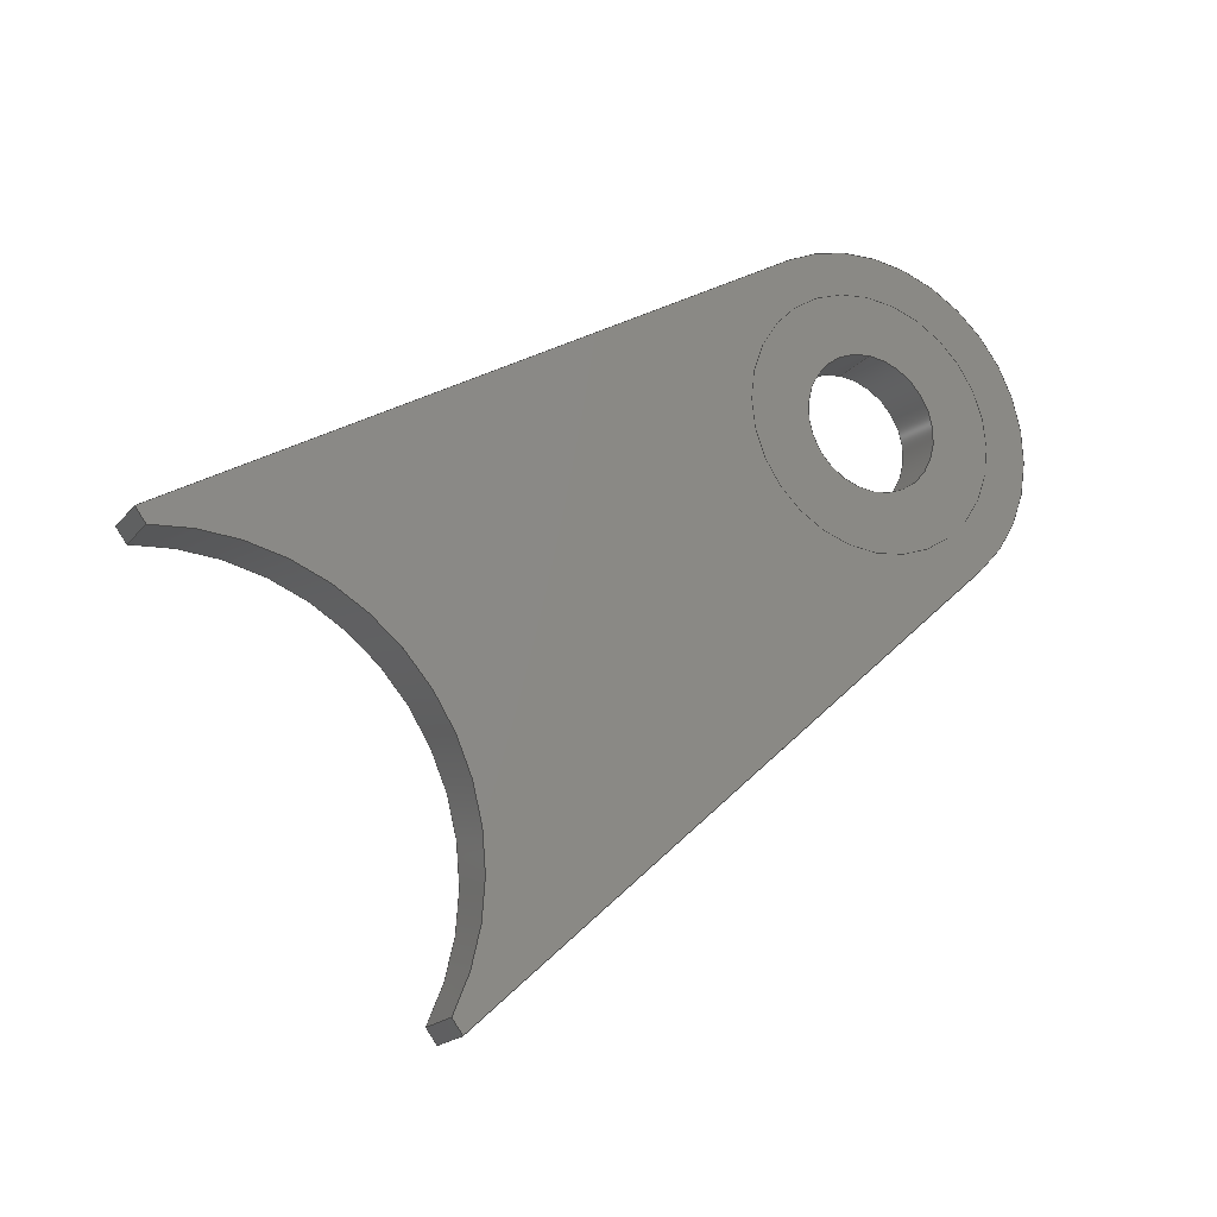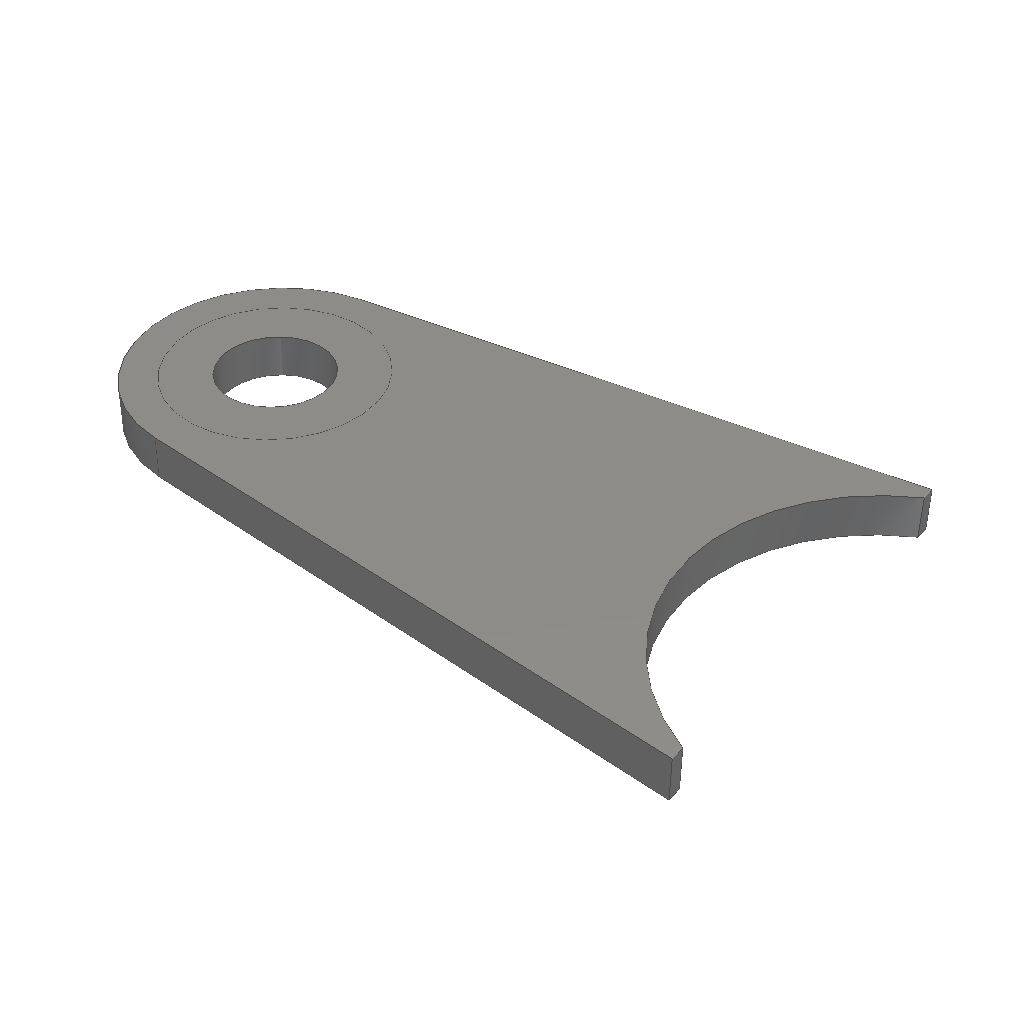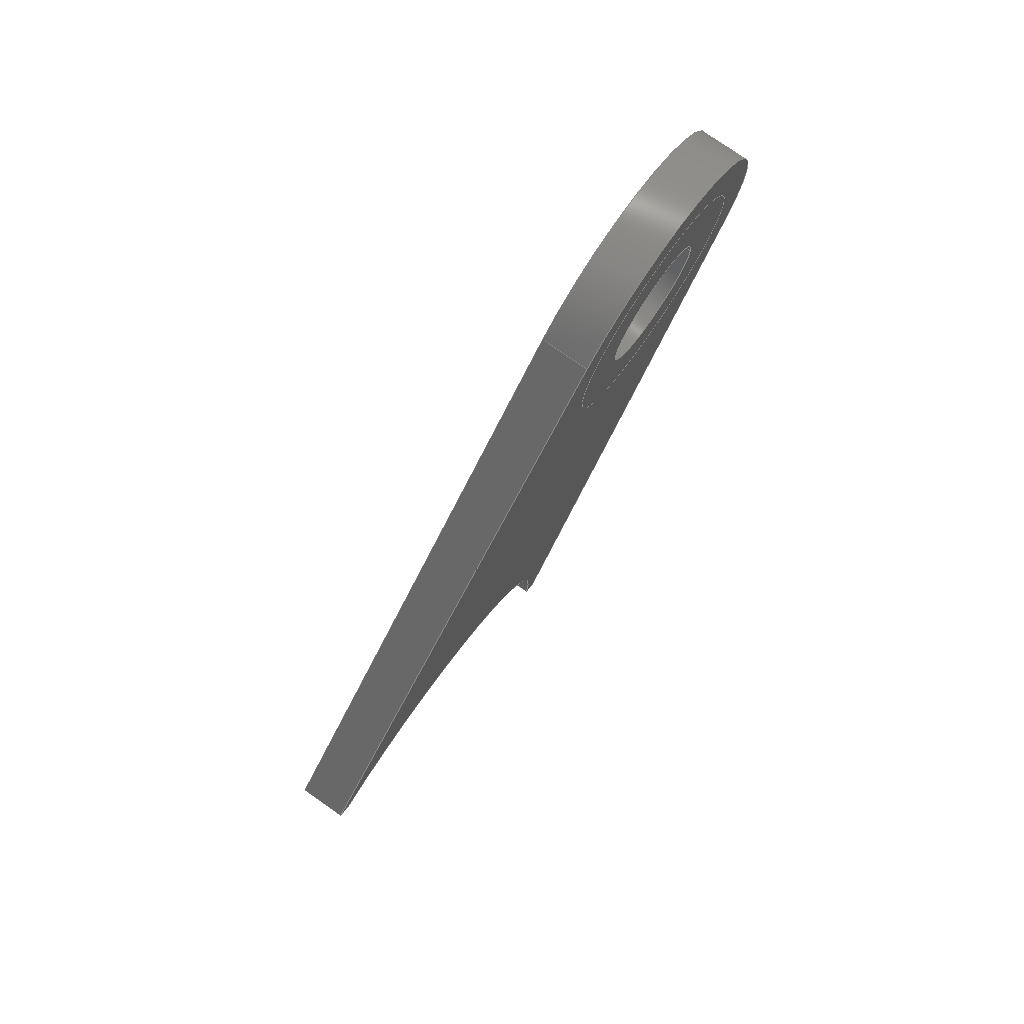
<metadata>
{"format":"iges","ext":"igs","renderer":"f3d","projection":"perspective","resolution":1024,"background":"white","views":[{"elev":-18.9,"azim":-116.9,"up":"+Y"},{"elev":-52.0,"azim":89.3,"up":"+Y"},{"elev":77.8,"azim":34.9,"up":"+Z"}]}
</metadata>
<code>
START RECORD GO HERE.
1H,,1H;,20HCNEXT - IGES PRODUCT,36HBracket 111- Pedalier tube avant.igs,
44HIBM CATIA IGES - CATIA Version 5 Release 19 ,27HCATIA Version 5 Relea
se 19 ,32,75,6,75,15,14HFR_0300_024_BA,1,2,2HMM,1000,1,15H2.018e+07
21043,0.001,1e+04,5HSimba,15HDESKTOP-PK97GB4,11,0,15H2.018e+07,;
     406       1       0       0       0       0       0       000010201
     406       0       0       1      15                               0
     108       2       0       0       0       0       0       001010001
     108       0       0       1       0                               0
     124       3       0       0       0       0       0       001020201
     124       0       0       1       0                               0
     100       4       0       0       0       0       5       001010001
     100       0       0       1       0                               0
     124       5       0       0       0       0       0       001020201
     124       0       0       1       0                               0
     100       6       0       0       0       0       9       001010001
     100       0       0       1       0                               0
     102       7       0       0       0       0       0       001010001
     102       0       0       1       0                               0
     142       8       0       0       0       0       0       001010001
     142       0       0       1       0                               0
     124       9       0       0       0       0       0       001020201
     124       0       0       1       0                               0
     100      10       0       0       0       0      17       001010001
     100       0       0       1       0                               0
     124      11       0       0       0       0       0       001020201
     124       0       0       1       0                               0
     100      12       0       0       0       0      21       001010001
     100       0       0       1       0                               0
     102      13       0       0       0       0       0       001010001
     102       0       0       1       0                               0
     142      14       0       0       0       0       0       001010001
     142       0       0       1       0                               0
     144      15       0       0   10000       0       0       000000000
     144       0       0       1       0                               0
     108      16       0       0       0       0       0       001010001
     108       0       0       1       0                               0
     124      17       0       0       0       0       0       001020201
     124       0       0       1       0                               0
     100      18       0       0       0       0      33       001010001
     100       0       0       1       0                               0
     124      19       0       0       0       0       0       001020201
     124       0       0       2       0                               0
     100      21       0       0       0       0      37       001010001
     100       0       0       1       0                               0
     102      22       0       0       0       0       0       001010001
     102       0       0       1       0                               0
     142      23       0       0       0       0       0       001010001
     142       0       0       1       0                               0
     124      24       0       0       0       0       0       001020201
     124       0       0       1       0                               0
     100      25       0       0       0       0      45       001010001
     100       0       0       1       0                               0
     124      26       0       0       0       0       0       001020201
     124       0       0       1       0                               0
     100      27       0       0       0       0      49       001010001
     100       0       0       1       0                               0
     102      28       0       0       0       0       0       001010001
     102       0       0       1       0                               0
     142      29       0       0       0       0       0       001010001
     142       0       0       1       0                               0
     144      30       0       0   10000       0       0       000000000
     144       0       0       1       0                               0
     108      31       0       0       0       0       0       001010001
     108       0       0       1       0                               0
     124      32       0       0       0       0       0       001020201
     124       0       0       2       0                               0
     100      34       0       0       0       0      61       001010001
     100       0       0       1       0                               0
     110      35       0       0       0       0       0       001010001
     110       0       0       2       0                               0
     110      37       0       0       0       0       0       001010001
     110       0       0       1       0                               0
     124      38       0       0       0       0       0       001020201
     124       0       0       2       0                               0
     100      40       0       0       0       0      69       001010001
     100       0       0       1       0                               0
     110      41       0       0       0       0       0       001010001
     110       0       0       1       0                               0
     110      42       0       0       0       0       0       001010001
     110       0       0       2       0                               0
     102      44       0       0       0       0       0       001010001
     102       0       0       1       0                               0
     142      45       0       0       0       0       0       001010001
     142       0       0       1       0                               0
     124      46       0       0       0       0       0       001020201
     124       0       0       2       0                               0
     100      48       0       0       0       0      81       001010001
     100       0       0       1       0                               0
     124      49       0       0       0       0       0       001020201
     124       0       0       1       0                               0
     100      50       0       0       0       0      85       001010001
     100       0       0       1       0                               0
     102      51       0       0       0       0       0       001010001
     102       0       0       1       0                               0
     142      52       0       0       0       0       0       001010001
     142       0       0       1       0                               0
     144      53       0       0   10000       0       0       000000000
     144       0       0       1       0                               0
     110      54       0       0       0       0       0       001010001
     110       0       0       1       0                               0
     110      55       0       0       0       0       0       001010001
     110       0       0       1       0                               0
     120      56       0       0       0       0       0       001010001
     120       0       0       1       0                               0
     110      57       0       0       0       0       0       001010001
     110       0       0       1       0                               0
     124      58       0       0       0       0       0       001020201
     124       0       0       1       0                               0
     100      59       0       0       0       0     103       001010001
     100       0       0       1       0                               0
     110      60       0       0       0       0       0       001010001
     110       0       0       1       0                               0
     124      61       0       0       0       0       0       001020201
     124       0       0       1       0                               0
     100      62       0       0       0       0     109       001010001
     100       0       0       1       0                               0
     102      63       0       0       0       0       0       001010001
     102       0       0       1       0                               0
     142      64       0       0       0       0       0       001010001
     142       0       0       1       0                               0
     144      65       0       0   10000       0       0       000000000
     144       0       0       1       0                               0
     110      66       0       0       0       0       0       001010001
     110       0       0       1       0                               0
     110      67       0       0       0       0       0       001010001
     110       0       0       1       0                               0
     120      68       0       0       0       0       0       001010001
     120       0       0       1       0                               0
     110      69       0       0       0       0       0       001010001
     110       0       0       1       0                               0
     124      70       0       0       0       0       0       001020201
     124       0       0       1       0                               0
     100      71       0       0       0       0     127       001010001
     100       0       0       1       0                               0
     110      72       0       0       0       0       0       001010001
     110       0       0       1       0                               0
     124      73       0       0       0       0       0       001020201
     124       0       0       1       0                               0
     100      74       0       0       0       0     133       001010001
     100       0       0       1       0                               0
     102      75       0       0       0       0       0       001010001
     102       0       0       1       0                               0
     142      76       0       0       0       0       0       001010001
     142       0       0       1       0                               0
     144      77       0       0   10000       0       0       000000000
     144       0       0       1       0                               0
     108      78       0       0       0       0       0       001010001
     108       0       0       2       0                               0
     110      80       0       0       0       0       0       001010001
     110       0       0       2       0                               0
     110      82       0       0       0       0       0       001010001
     110       0       0       2       0                               0
     110      84       0       0       0       0       0       001010001
     110       0       0       2       0                               0
     110      86       0       0       0       0       0       001010001
     110       0       0       2       0                               0
     102      88       0       0       0       0       0       001010001
     102       0       0       1       0                               0
     142      89       0       0       0       0       0       001010001
     142       0       0       1       0                               0
     144      90       0       0   10000       0       0       000000000
     144       0       0       1       0                               0
     108      91       0       0       0       0       0       001010001
     108       0       0       2       0                               0
     110      93       0       0       0       0       0       001010001
     110       0       0       1       0                               0
     110      94       0       0       0       0       0       001010001
     110       0       0       1       0                               0
     110      95       0       0       0       0       0       001010001
     110       0       0       2       0                               0
     110      97       0       0       0       0       0       001010001
     110       0       0       2       0                               0
     102      99       0       0       0       0       0       001010001
     102       0       0       1       0                               0
     142     100       0       0       0       0       0       001010001
     142       0       0       1       0                               0
     144     101       0       0   10000       0       0       000000000
     144       0       0       1       0                               0
     110     102       0       0       0       0       0       001010001
     110       0       0       1       0                               0
     110     103       0       0       0       0       0       001010001
     110       0       0       1       0                               0
     120     104       0       0       0       0       0       001010001
     120       0       0       1       0                               0
     124     105       0       0       0       0       0       001020201
     124       0       0       2       0                               0
     100     107       0       0       0       0     181       001010001
     100       0       0       1       0                               0
     110     108       0       0       0       0       0       001010001
     110       0       0       1       0                               0
     124     109       0       0       0       0       0       001020201
     124       0       0       2       0                               0
     100     111       0       0       0       0     187       001010001
     100       0       0       1       0                               0
     110     112       0       0       0       0       0       001010001
     110       0       0       1       0                               0
     102     113       0       0       0       0       0       001010001
     102       0       0       1       0                               0
     142     114       0       0       0       0       0       001010001
     142       0       0       1       0                               0
     144     115       0       0   10000       0       0       000000000
     144       0       0       1       0                               0
     108     116       0       0       0       0       0       001010001
     108       0       0       2       0                               0
     110     118       0       0       0       0       0       001010001
     110       0       0       1       0                               0
     110     119       0       0       0       0       0       001010001
     110       0       0       2       0                               0
     110     121       0       0       0       0       0       001010001
     110       0       0       2       0                               0
     110     123       0       0       0       0       0       001010001
     110       0       0       1       0                               0
     102     124       0       0       0       0       0       001010001
     102       0       0       1       0                               0
     142     125       0       0       0       0       0       001010001
     142       0       0       1       0                               0
     144     126       0       0   10000       0       0       000000000
     144       0       0       1       0                               0
     110     127       0       0       0       0       0       001010001
     110       0       0       2       0                               0
     110     129       0       0       0       0       0       001010001
     110       0       0       2       0                               0
     110     131       0       0       0       0       0       001010001
     110       0       0       2       0                               0
     110     133       0       0       0       0       0       001010001
     110       0       0       2       0                               0
     102     135       0       0       0       0       0       001010001
     102       0       0       1       0                               0
     142     136       0       0       0       0       0       001010001
     142       0       0       1       0                               0
     144     137       0       0   10000       0       0       000000000
     144       0       0       1       0                               0
     110     138       0       0       0       0       0       001010001
     110       0       0       1       0                               0
     110     139       0       0       0       0       0       001010001
     110       0       0       2       0                               0
     120     141       0       0       0       0       0       001010001
     120       0       0       1       0                               0
     124     142       0       0       0       0       0       001020201
     124       0       0       2       0                               0
     100     144       0       0       0       0     235       001010001
     100       0       0       1       0                               0
     110     145       0       0       0       0       0       001010001
     110       0       0       2       0                               0
     124     147       0       0       0       0       0       001020201
     124       0       0       2       0                               0
     100     149       0       0       0       0     241       001010001
     100       0       0       1       0                               0
     110     150       0       0       0       0       0       001010001
     110       0       0       2       0                               0
     102     152       0       0       0       0       0       001010001
     102       0       0       1       0                               0
     142     153       0       0       0       0       0       001010001
     142       0       0       1       0                               0
     144     154       0       0   10000       0       0       000000000
     144       0       0       1       0                               0
     108     155       0       0       0       0       0       001010001
     108       0       0       1       0                               0
     110     156       0       0       0       0       0       001010001
     110       0       0       2       0                               0
     110     158       0       0       0       0       0       001010001
     110       0       0       2       0                               0
     124     160       0       0       0       0       0       001020201
     124       0       0       2       0                               0
     100     162       0       0       0       0     259       001010001
     100       0       0       1       0                               0
     110     163       0       0       0       0       0       001010001
     110       0       0       2       0                               0
     110     165       0       0       0       0       0       001010001
     110       0       0       2       0                               0
     124     167       0       0       0       0       0       001020201
     124       0       0       2       0                               0
     100     169       0       0       0       0     267       001010001
     100       0       0       1       0                               0
     102     170       0       0       0       0       0       001010001
     102       0       0       1       0                               0
     142     171       0       0       0       0       0       001010001
     142       0       0       1       0                               0
     124     172       0       0       0       0       0       001020201
     124       0       0       1       0                               0
     100     173       0       0       0       0     275       001010001
     100       0       0       1       0                               0
     124     174       0       0       0       0       0       001020201
     124       0       0       1       0                               0
     100     175       0       0       0       0     279       001010001
     100       0       0       1       0                               0
     102     176       0       0       0       0       0       001010001
     102       0       0       1       0                               0
     142     177       0       0       0       0       0       001010001
     142       0       0       1       0                               0
     144     178       0       0   10000       0       0       000000000
     144       0       0       1       0                               0
406,1,15HCorps principal,0,0;                                          1
108,-1,0,0,1.5,0,-1.5,27.5,37.5,1,0,0;                         3
124,0,0,1,-1.5,-1,0,0,27.5,0,-1,0,37.5,0,0;          5
100,0,0,0,7.5,0,-7.5,0,0,0;                                  7
124,0,0,1,-1.5,1,0,0,27.5,0,1,0,37.5,0,0;            9
100,0,0,0,7.5,0,-7.5,0,0,0;                                 11
102,2,7,11,0,0;                                                       13
142,0,3,0,13,2,0,0;                                                   15
124,0,0,-1,-1.5,-1,0,0,27.5,0,1,0,37.5,0,0;         17
100,0,0,0,4,0,-4,0,0,0;                                 19
124,0,0,-1,-1.5,1,0,0,27.5,0,-1,0,37.5,0,0;         21
100,0,0,0,4,0,-4,0,0,0;                                 23
102,2,19,23,0,0;                                                      25
142,0,3,0,25,2,0,0;                                                   27
144,3,1,1,15,27,0,1,1;                                                29
108,-1,0,0,-1.5,0,1.5,27.5,37.5,1,0,0;                        31
124,0,0,-1,1.5,1,0,0,27.5,0,-1,0,37.5,0,0;          33
100,0,0,0,7.5,0,-7.5,-7.105e-15,0,0;                   35
124,0,0,-1,1.5,-1,9.474e-16,0,27.5,                  37
9.474e-16,1,0,37.5,0,0;                                    37
100,0,0,0,7.5,0,-7.5,7.105e-15,0,0;                    39
102,2,35,39,0,0;                                                      41
142,0,31,0,41,2,0,0;                                                  43
124,0,0,1,1.5,-1,0,0,27.5,0,-1,0,37.5,0,0;          45
100,0,0,0,4,0,-4,0,0,0;                                 47
124,0,0,1,1.5,1,0,0,27.5,0,1,0,37.5,0,0;            49
100,0,0,0,4,0,-4,0,0,0;                                 51
102,2,47,51,0,0;                                                      53
142,0,31,0,53,2,0,0;                                                  55
144,31,1,1,43,55,0,1,1;                                               57
108,1,0,0,1.5,0,1.5,0,0,1,0,0;                            59
124,0,0,1,1.5,0.9874,0.1582,0,0,                61
-0.1582,0.9874,0,0,0,0;                               61
100,0,0,0,15,0,-8.753,12.18,0,0;                63
110,1.5,-6.715,13.41,1.5,-7.522,14,0,       65
0;                                                                    65
110,1.5,-7.522,14,1.5,20.12,44.25,0,0;       67
124,0,0,-1,1.5,-0.7381,0.6746,0,27.5,             69
0.6746,0.7381,0,37.5,0,0;                               69
100,0,0,0,10,0,-9.769,2.138,0,0;                71
110,1.5,36.15,32.49,1.5,15.62,-2.965,0,0;      73
110,1.5,15.62,-2.965,1.5,14.81,-2.373,0,      75
0;                                                                    75
102,6,63,65,67,71,73,75,0,0;                                          77
142,0,59,0,77,2,0,0;                                                  79
124,0,0,1,1.5,-1,-9.474e-16,0,27.5,                  81
9.474e-16,-1,0,37.5,0,0;                                   81
100,0,0,0,7.5,0,-7.5,-7.105e-15,0,0;                   83
124,0,0,1,1.5,1,0,0,27.5,0,1,0,37.5,0,0;            85
100,0,0,0,7.5,0,-7.5,7.105e-15,0,0;                    87
102,2,83,87,0,0;                                                      89
142,0,59,0,89,2,0,0;                                                  91
144,59,1,1,79,91,0,1,1;                                               93
110,0,27.5,37.5,1,27.5,37.5,0,0;                                  95
110,-1.5,23.5,37.5,1.5,23.5,37.5,0,0;                                 97
120,95,97,0,6.283,0,0;                                        99
110,1.5,23.5,37.5,-1.5,23.5,37.5,0,0;                                101
124,0,0,1,-1.5,-1,0,0,27.5,0,-1,0,37.5,0,0;        103
100,0,0,0,4,0,-4,0,0,0;                                105
110,-1.5,31.5,37.5,1.5,31.5,37.5,0,0;                                107
124,0,0,-1,1.5,1,0,0,27.5,0,-1,0,37.5,0,0;         109
100,0,0,0,4,0,-4,0,0,0;                                111
102,4,101,105,107,111,0,0;                                           113
142,0,99,0,113,2,0,0;                                                115
144,99,1,0,115,0,1,1;                                                117
110,0,27.5,37.5,1,27.5,37.5,0,0;                                 119
110,-1.5,31.5,37.5,1.5,31.5,37.5,0,0;                                121
120,119,121,0,6.283,0,0;                                     123
110,1.5,31.5,37.5,-1.5,31.5,37.5,0,0;                                125
124,0,0,1,-1.5,1,0,0,27.5,0,1,0,37.5,0,0;          127
100,0,0,0,4,0,-4,0,0,0;                                129
110,-1.5,23.5,37.5,1.5,23.5,37.5,0,0;                                131
124,0,0,-1,1.5,-1,0,0,27.5,0,1,0,37.5,0,0;         133
100,0,0,0,4,0,-4,0,0,0;                                135
102,4,125,129,131,135,0,0;                                           137
142,0,123,0,137,2,0,0;                                               139
144,123,1,0,139,0,1,1;                                               141
108,0,-0.5914,-0.8064,-6.845,0,0,              143
14.81,-2.373,1,0,0;                                    143
110,1.5,14.81,-2.373,1.5,15.62,-2.965,0,     145
0;                                                                   145
110,1.5,15.62,-2.965,-1.5,15.62,-2.965,      147
0,0;                                                                 147
110,-1.5,15.62,-2.965,-1.5,14.81,-2.373,     149
0,0;                                                                 149
110,-1.5,14.81,-2.373,1.5,14.81,-2.373,      151
0,0;                                                                 151
102,4,145,147,149,151,0,0;                                           153
142,0,143,0,153,2,0,0;                                               155
144,143,1,0,155,0,1,1;                                               157
108,0,-0.8653,0.5012,-15,0,0,36.15,           159
32.49,1,0,0;                                                 159
110,1.5,15.62,-2.965,1.5,36.15,32.49,0,0;     161
110,1.5,36.15,32.49,-1.5,36.15,32.49,0,0;      163
110,-1.5,36.15,32.49,-1.5,15.62,-2.965,0,     165
0;                                                                   165
110,-1.5,15.62,-2.965,1.5,15.62,-2.965,      167
0,0;                                                                 167
102,4,161,163,165,167,0,0;                                           169
142,0,159,0,169,2,0,0;                                               171
144,159,1,0,171,0,1,1;                                               173
110,0,27.5,37.5,1,27.5,37.5,0,0;                                 175
110,-1.5,36.15,32.49,1.5,36.15,32.49,0,0;      177
120,175,177,0,6.283,0,0;                                     179
124,0,0,1,1.5,0.8653,0.5012,0,27.5,              181
-0.5012,0.8653,0,37.5,0,0;                             181
100,0,0,0,10,0,-9.769,2.138,0,0;               183
110,1.5,20.12,44.25,-1.5,20.12,44.25,0,0;      185
124,0,0,-1,-1.5,-0.7381,0.6746,0,27.5,           187
0.6746,0.7381,0,37.5,0,0;                              187
100,0,0,0,10,0,-9.769,2.138,0,0;               189
110,-1.5,36.15,32.49,1.5,36.15,32.49,0,0;      191
102,4,183,185,189,191,0,0;                                           193
142,0,179,0,193,2,0,0;                                               195
144,179,1,0,195,0,1,1;                                               197
108,0,0.7381,-0.6746,-15,0,0,-7.522,          199
14,1,0,0;                                                 199
110,1.5,20.12,44.25,1.5,-7.522,14,0,0;      201
110,1.5,-7.522,14,-1.5,-7.522,14,0,      203
0;                                                                   203
110,-1.5,-7.522,14,-1.5,20.12,44.25,0,      205
0;                                                                   205
110,-1.5,20.12,44.25,1.5,20.12,44.25,0,0;      207
102,4,201,203,205,207,0,0;                                           209
142,0,199,0,209,2,0,0;                                               211
144,199,1,0,211,0,1,1;                                               213
110,1.5,-7.522,14,1.5,-6.715,13.41,0,      215
0;                                                                   215
110,1.5,-6.715,13.41,-1.5,-6.715,13.41,      217
0,0;                                                                 217
110,-1.5,-6.715,13.41,-1.5,-7.522,14,      219
0,0;                                                                 219
110,-1.5,-7.522,14,1.5,-7.522,14,0,      221
0;                                                                   221
102,4,215,217,219,221,0,0;                                           223
142,0,143,0,223,2,0,0;                                               225
144,143,1,0,225,0,1,1;                                               227
110,0,0,0,1,0,0,0,0;                                     229
110,-1.5,14.81,-2.373,1.5,14.81,-2.373,      231
0,0;                                                                 231
120,229,231,0,6.283,0,0;                                     233
124,0,0,-1,1.5,-0.4477,0.8942,0,0,              235
0.8942,0.4477,0,0,0,0;                                235
100,0,0,0,15,0,-8.753,12.18,0,0;               237
110,1.5,14.81,-2.373,-1.5,14.81,-2.373,      239
0,0;                                                                 239
124,0,0,1,-1.5,0.9874,0.1582,0,0,              241
-0.1582,0.9874,0,0,0,0;                              241
100,0,0,0,15,0,-8.753,12.18,0,0;               243
110,-1.5,-6.715,13.41,1.5,-6.715,13.41,      245
0,0;                                                                 245
102,4,237,239,243,245,0,0;                                           247
142,0,233,0,247,2,0,0;                                               249
144,233,1,0,249,0,1,1;                                               251
108,1,0,0,-1.5,0,-1.5,0,0,1,0,0;                         253
110,-1.5,14.81,-2.373,-1.5,15.62,-2.965,     255
0,0;                                                                 255
110,-1.5,15.62,-2.965,-1.5,36.15,32.49,0,     257
0;                                                                   257
124,0,0,1,-1.5,0.8653,0.5012,0,27.5,             259
-0.5012,0.8653,0,37.5,0,0;                             259
100,0,0,0,10,0,-9.769,2.138,0,0;               261
110,-1.5,20.12,44.25,-1.5,-7.522,14,0,      263
0;                                                                   263
110,-1.5,-7.522,14,-1.5,-6.715,13.41,      265
0,0;                                                                 265
124,0,0,-1,-1.5,-0.4477,0.8942,0,0,             267
0.8942,0.4477,0,0,0,0;                                267
100,0,0,0,15,0,-8.753,12.18,0,0;               269
102,6,255,257,261,263,265,269,0,0;                                   271
142,0,253,0,271,2,0,0;                                               273
124,0,0,-1,-1.5,-1,0,0,27.5,0,1,0,37.5,0,0;        275
100,0,0,0,7.5,0,-7.5,0,0,0;                                277
124,0,0,-1,-1.5,1,0,0,27.5,0,-1,0,37.5,0,0;        279
100,0,0,0,7.5,0,-7.5,0,0,0;                                281
102,2,277,281,0,0;                                                   283
142,0,253,0,283,2,0,0;                                               285
144,253,1,1,273,285,0,1,1;                                           287
S      1G      4D    288P    178
</code>
